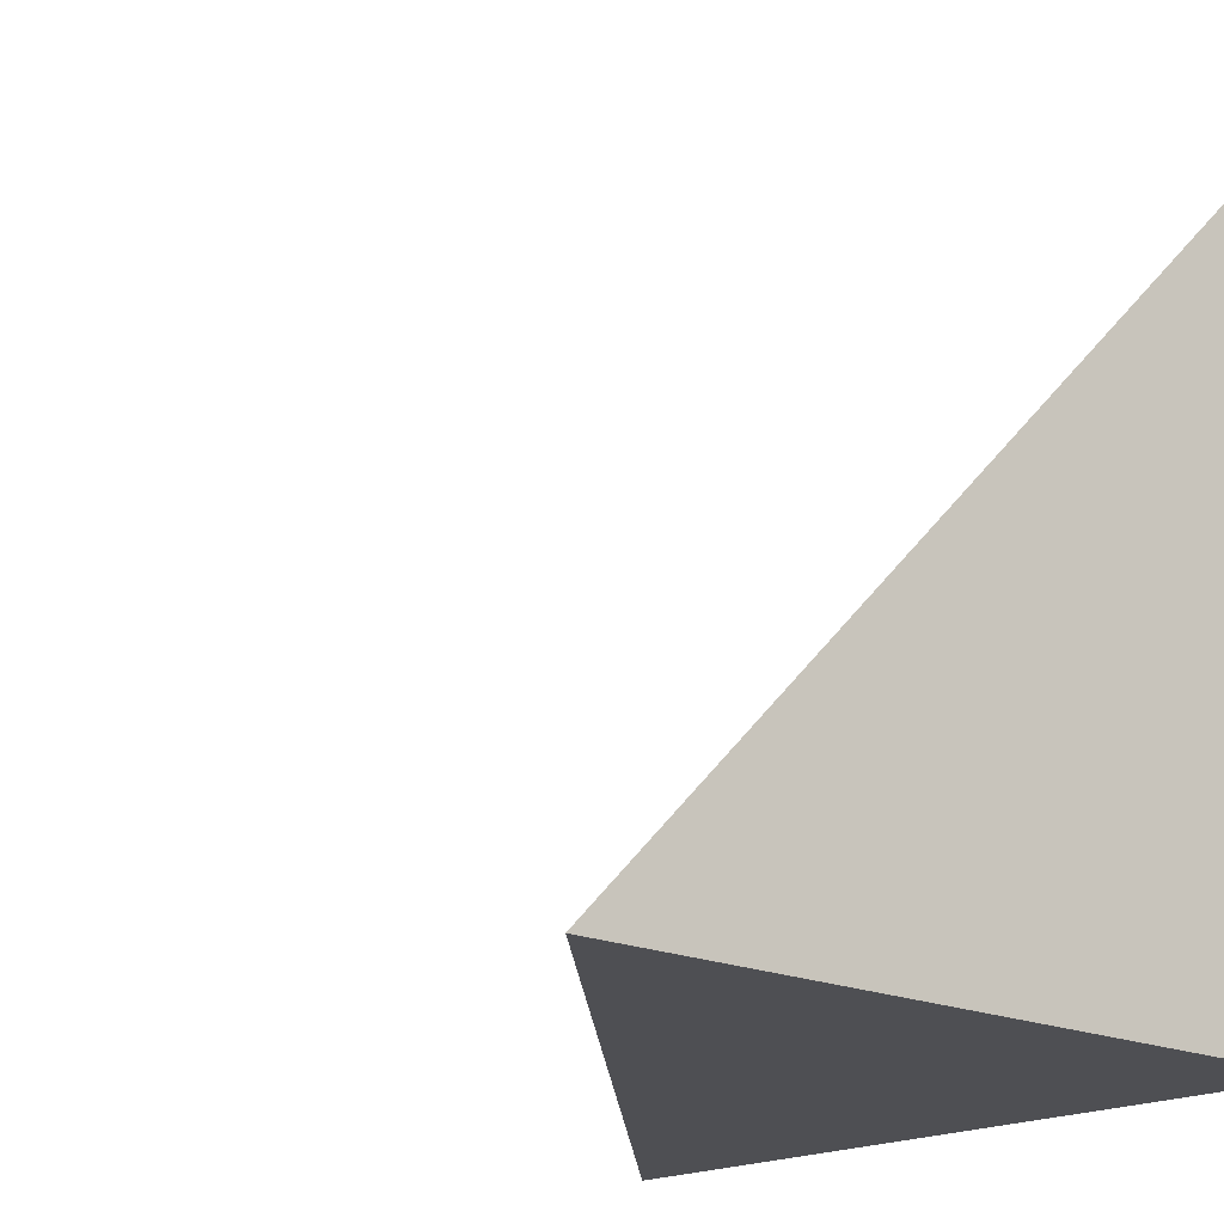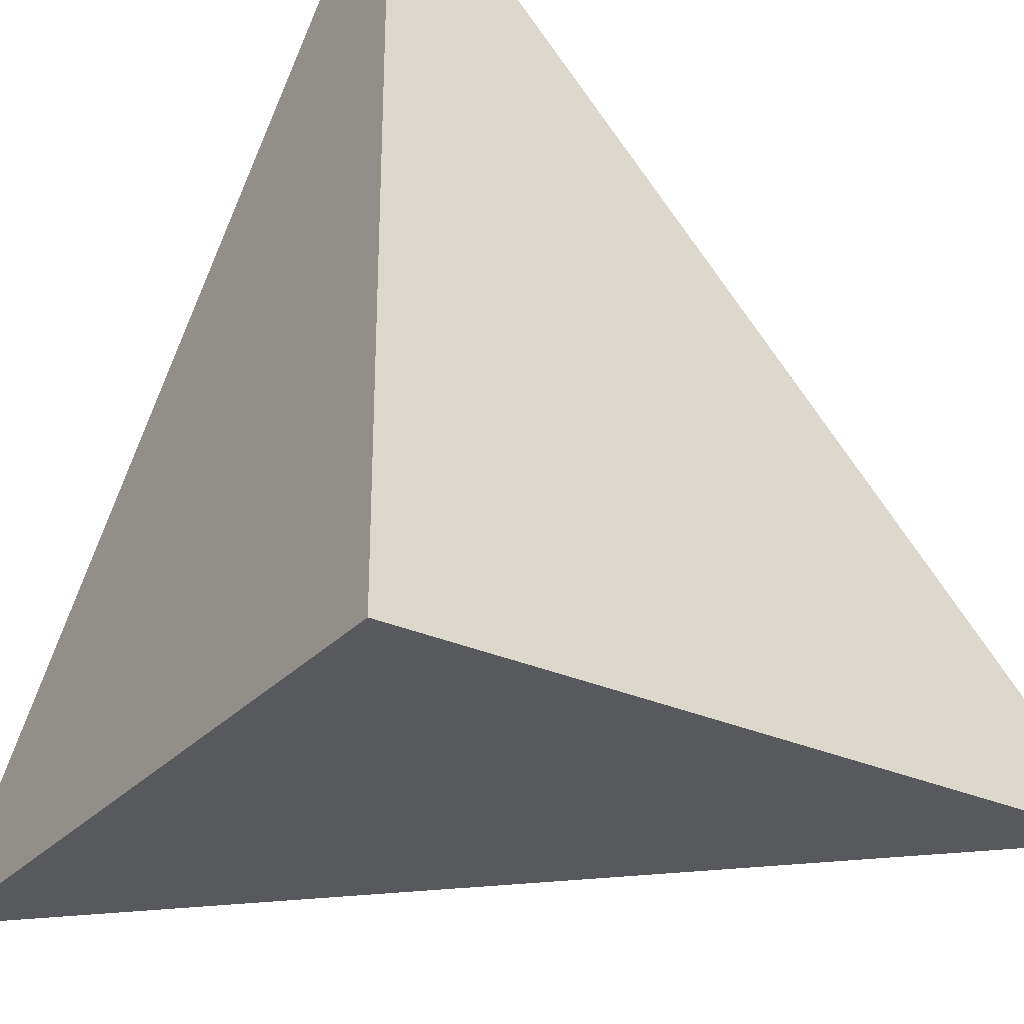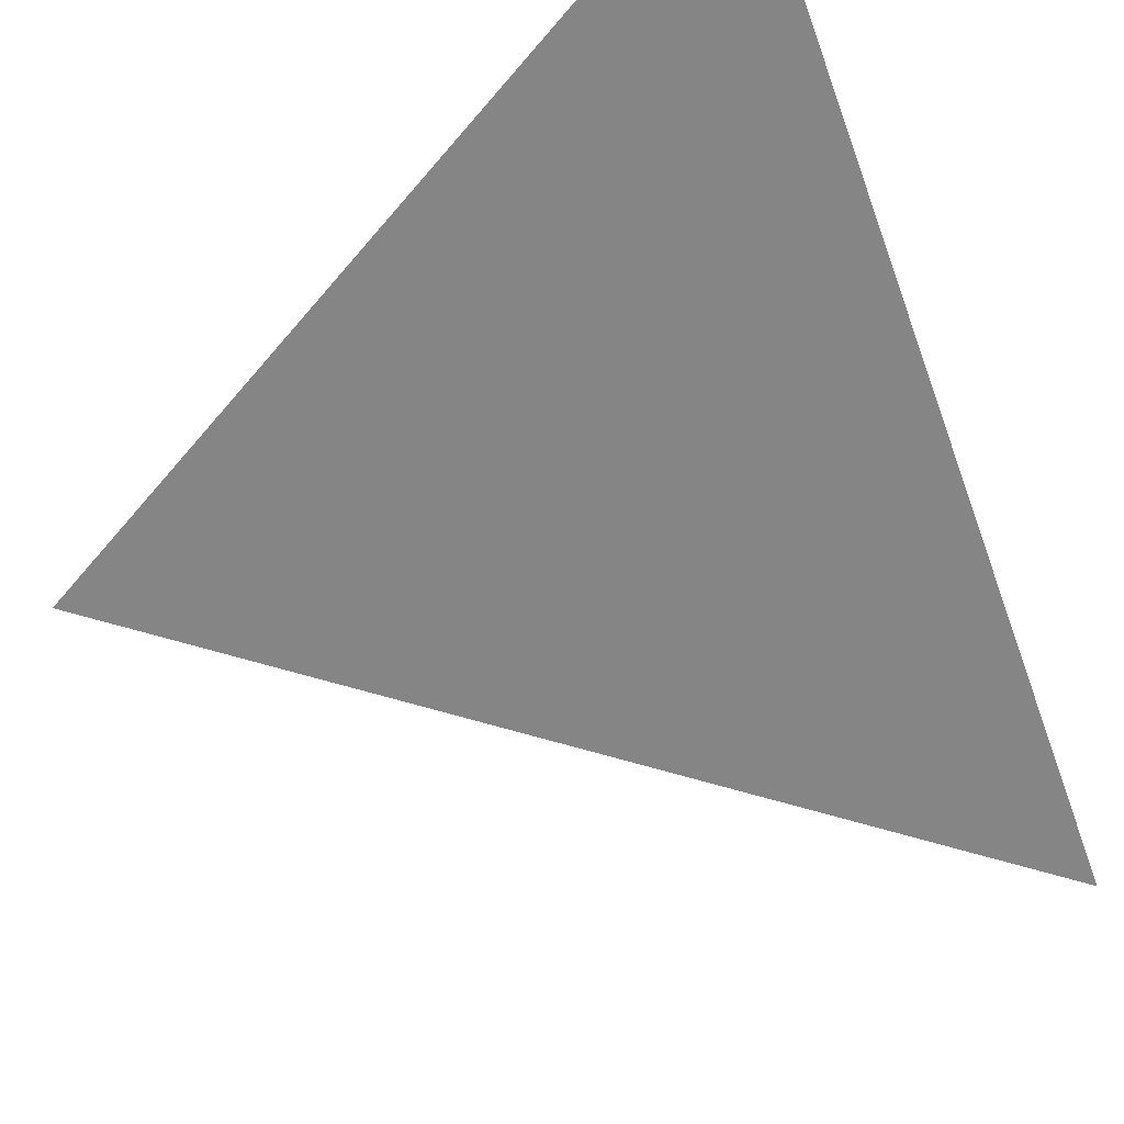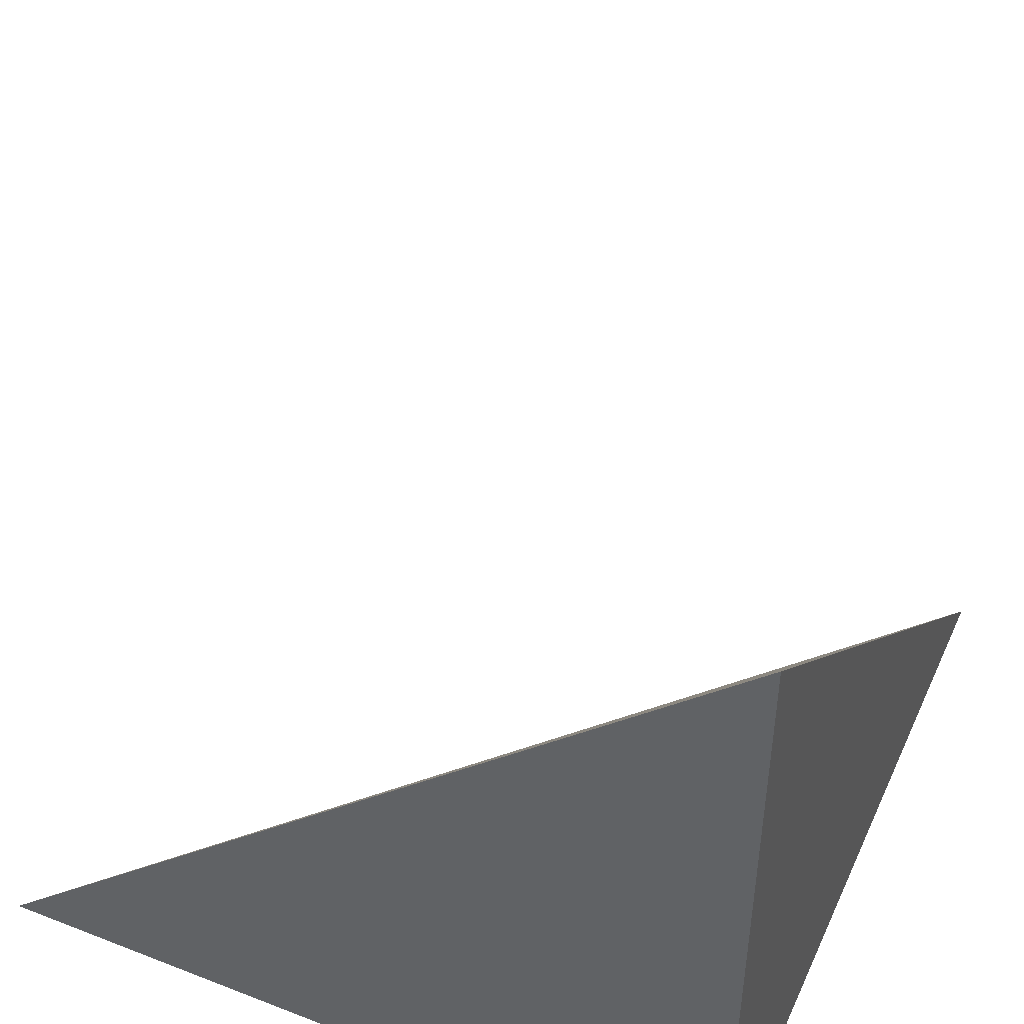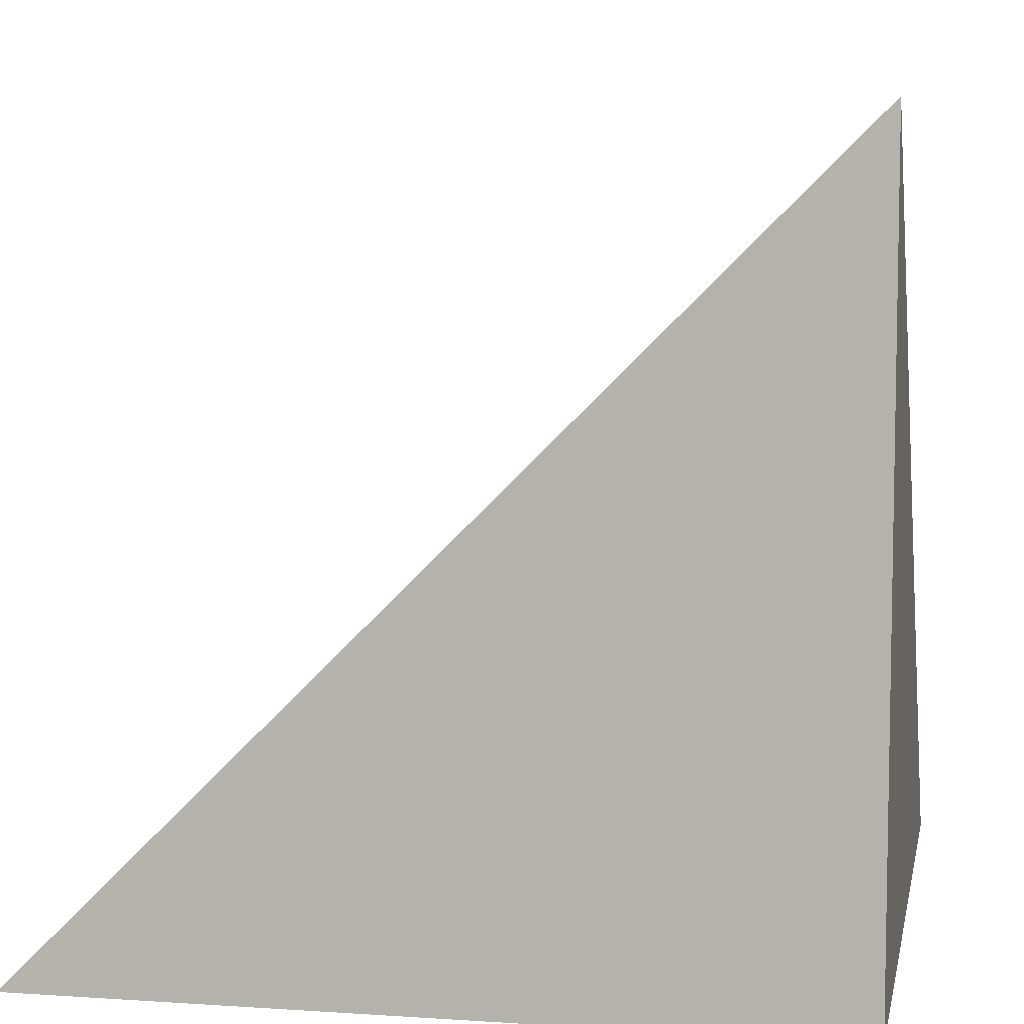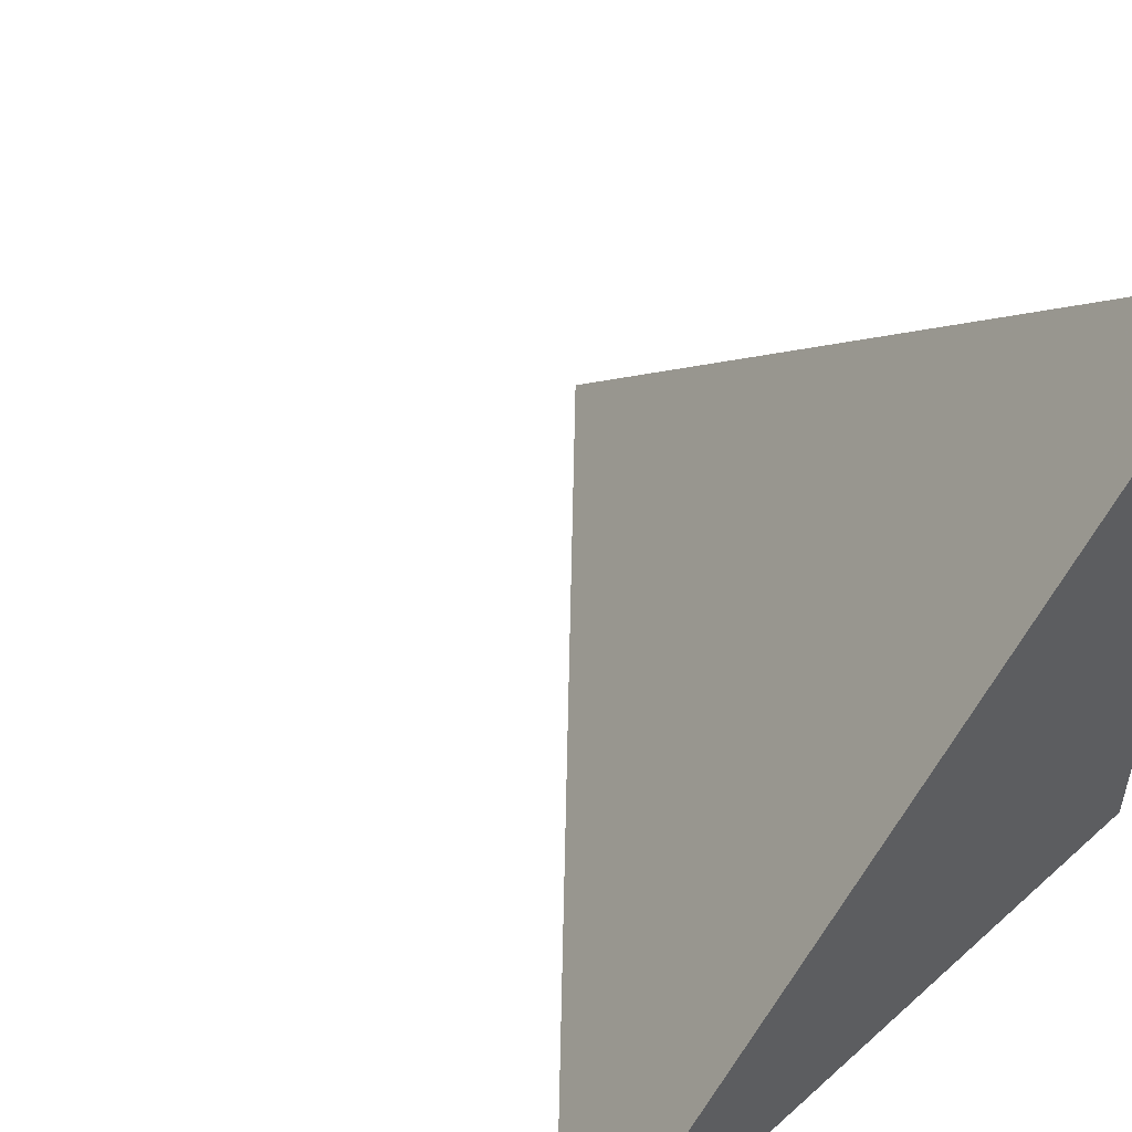
<metadata>
{"format":"obj","ext":"obj","renderer":"f3d","projection":"perspective","resolution":1024,"background":"white","views":[{"elev":-18.1,"azim":138.0,"up":"+Y"},{"elev":-29.1,"azim":-123.9,"up":"+Y"},{"elev":61.8,"azim":151.3,"up":"+Z"},{"elev":47.8,"azim":-66.3,"up":"+Z"},{"elev":7.1,"azim":-79.1,"up":"+Z"},{"elev":52.6,"azim":136.1,"up":"+Y"}]}
</metadata>
<code>
v  1  0.9954  1
v  2  0.9954  1
v  1  1.995  1
v  1  0.9954  2
f 1 3 2
f 1 4 3
f 1 2 4
f 2 3 4

</code>
